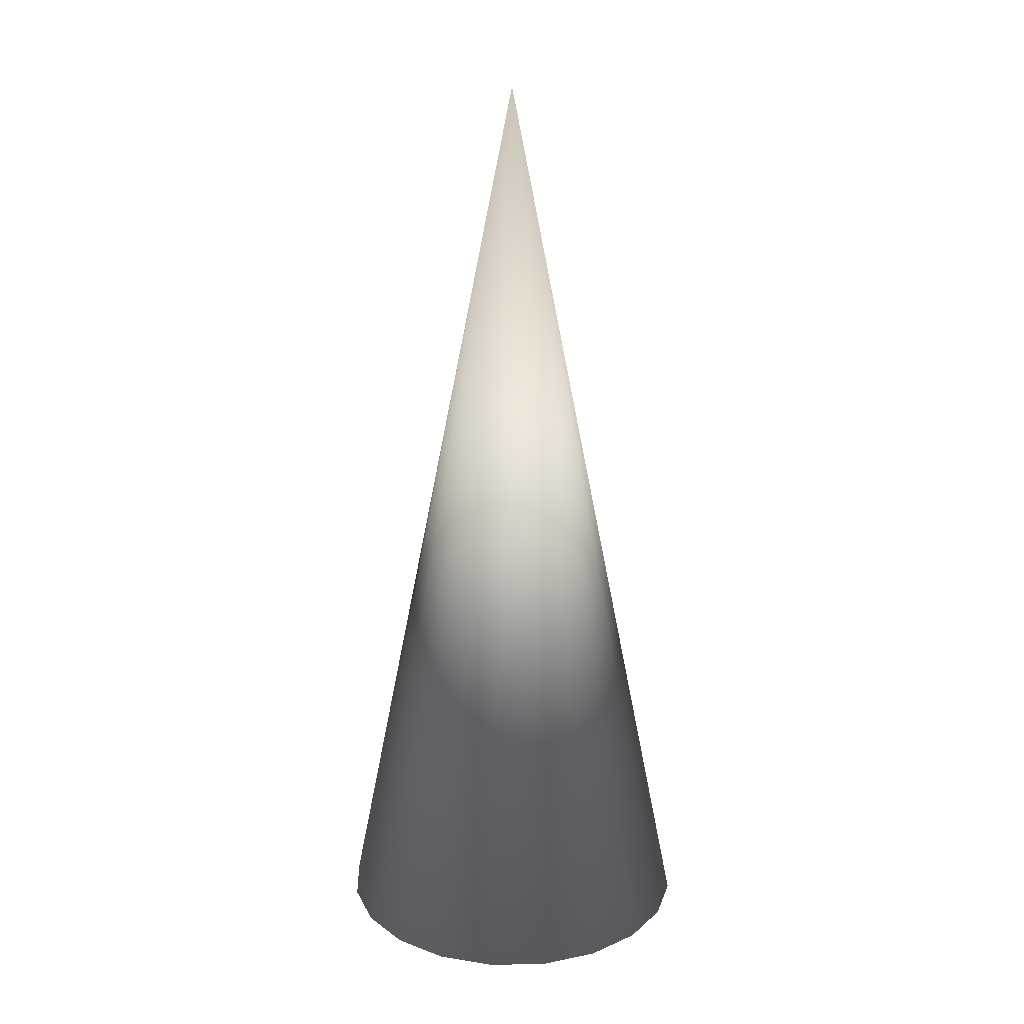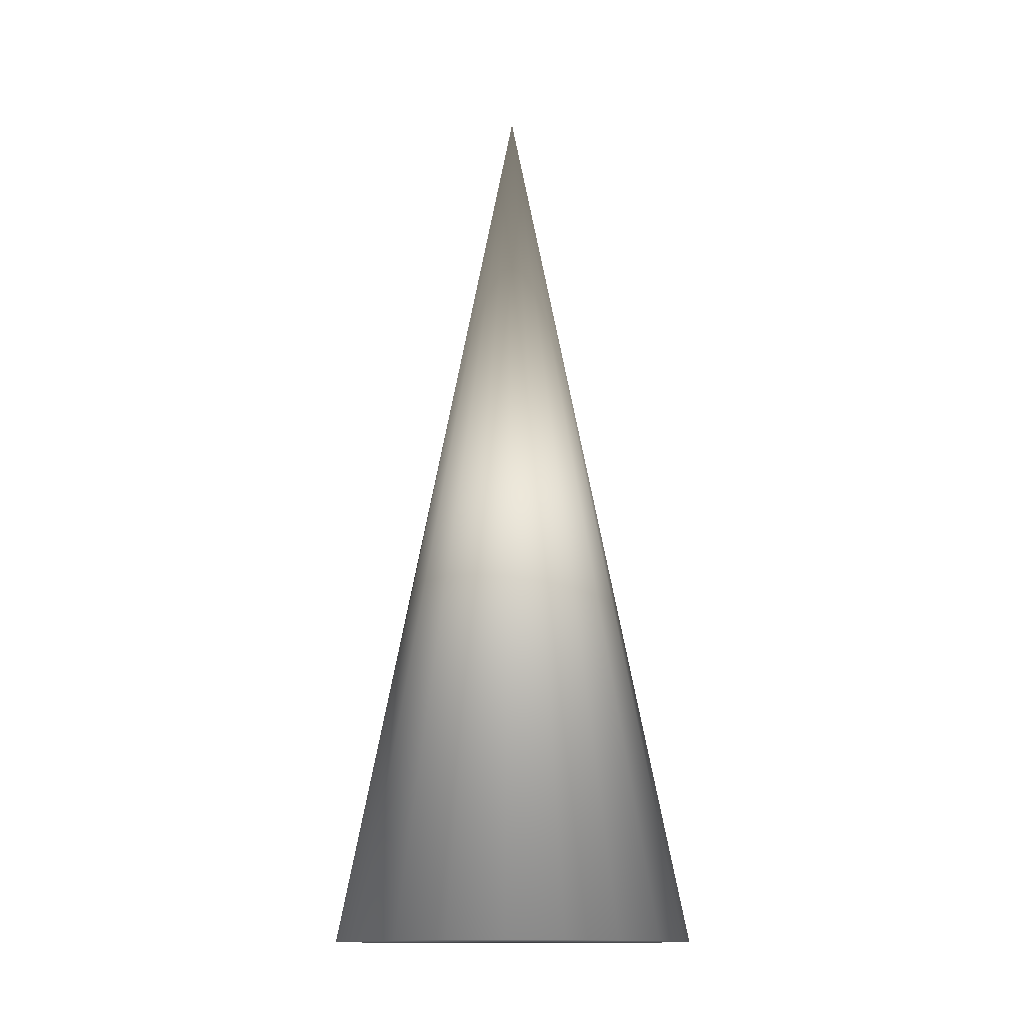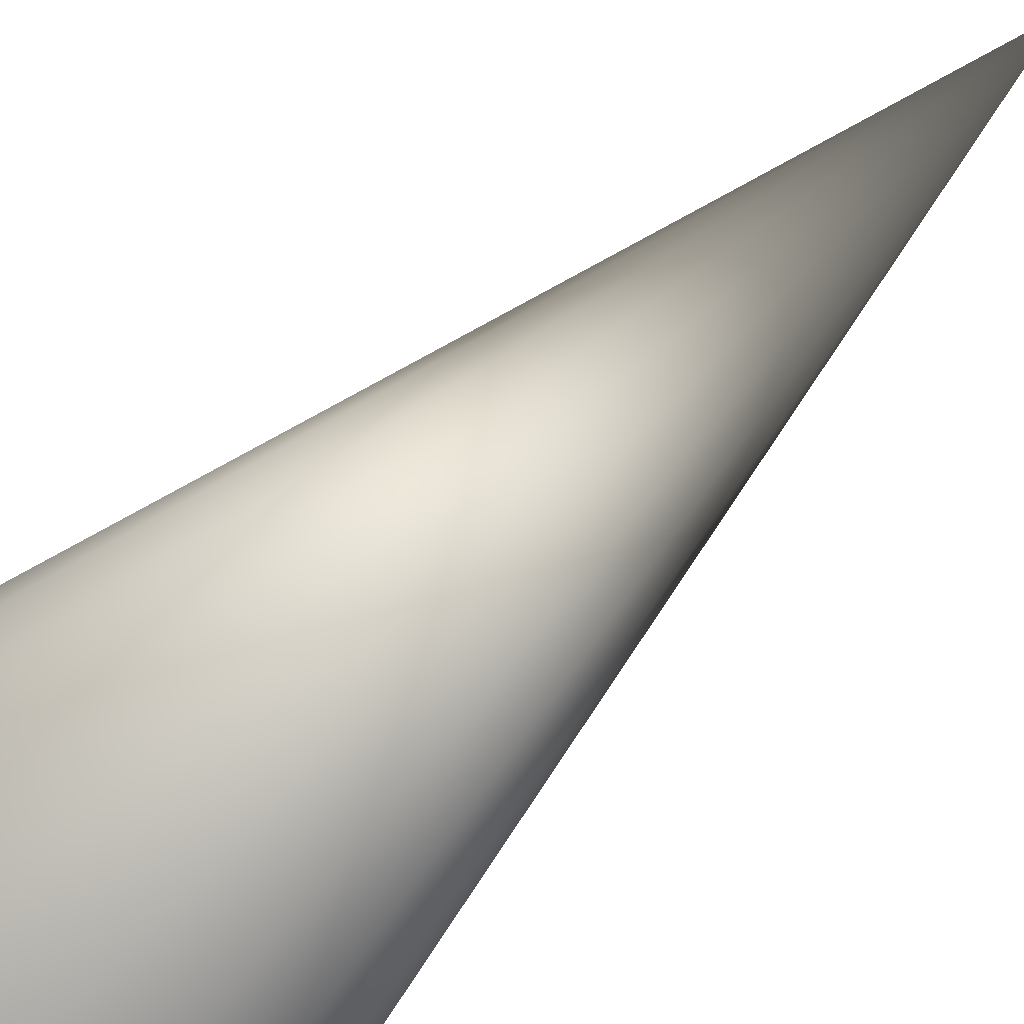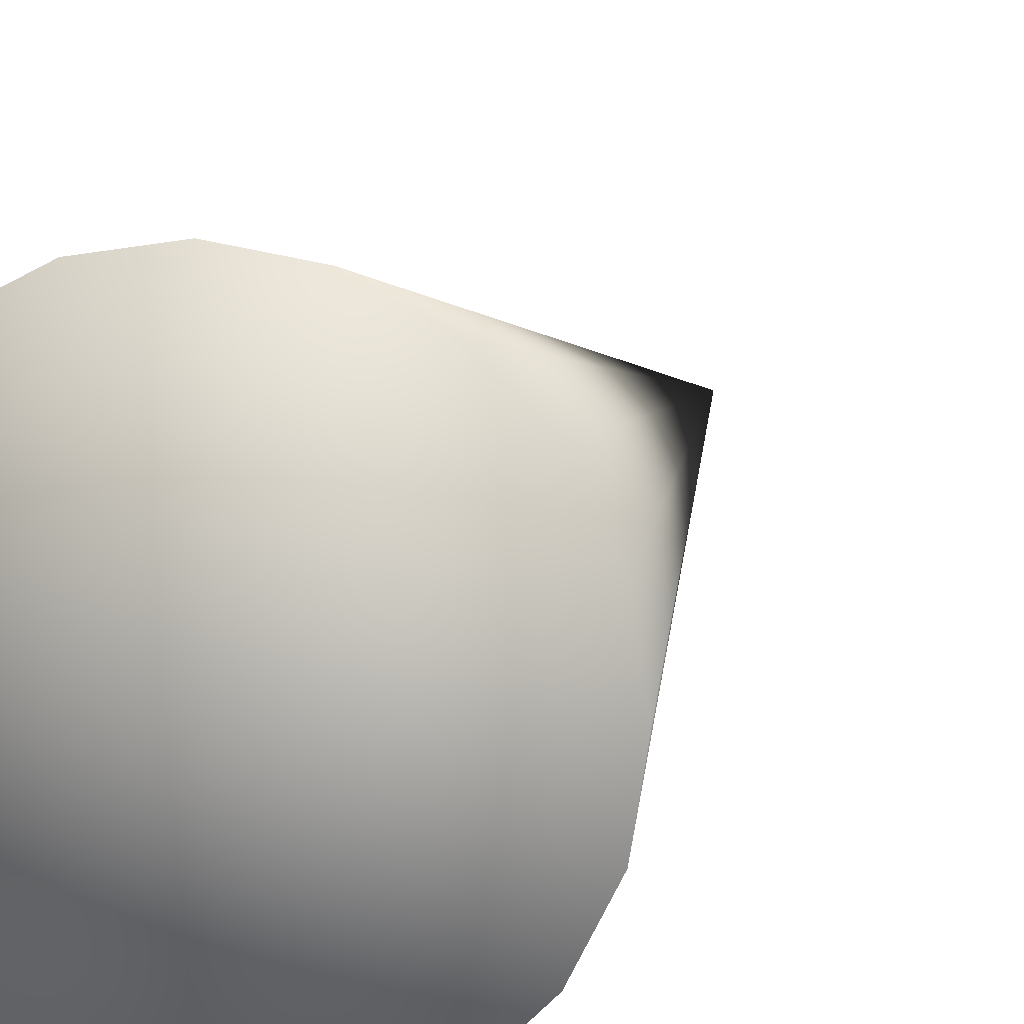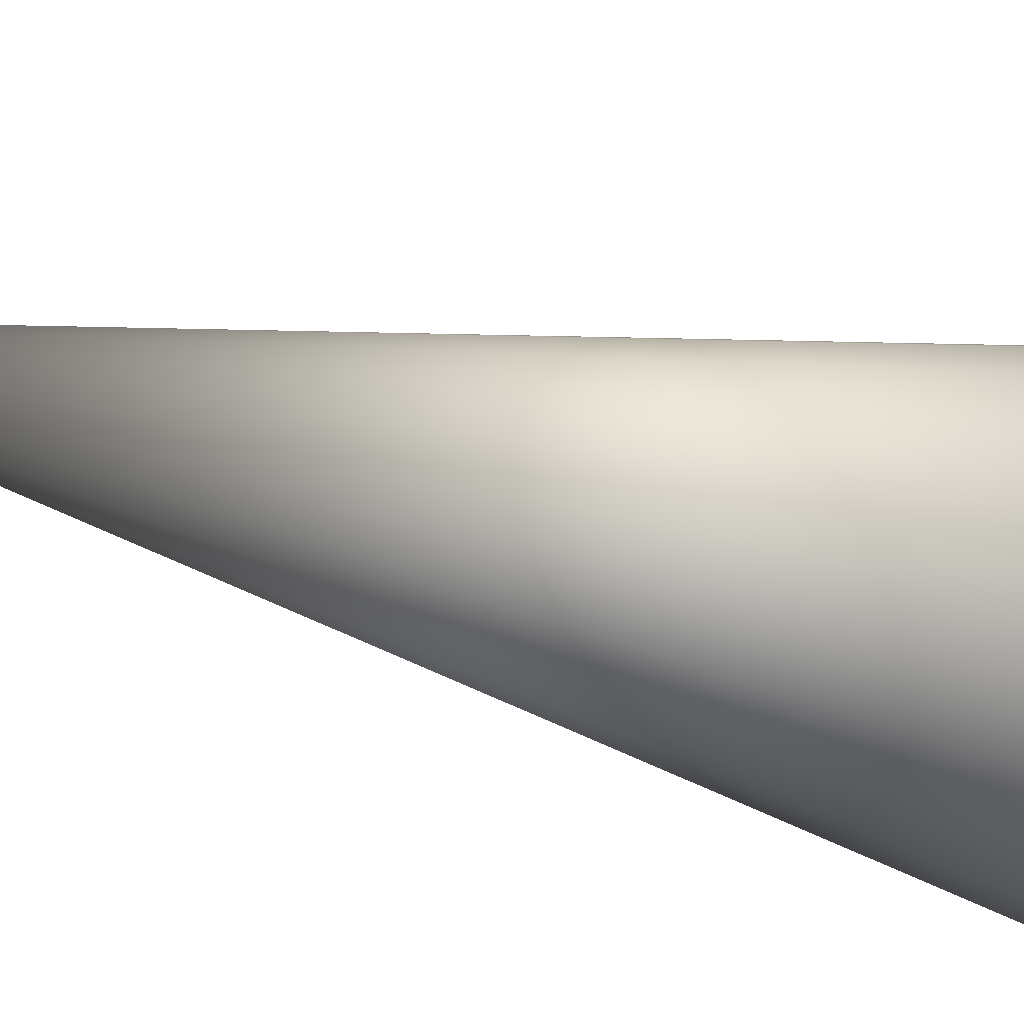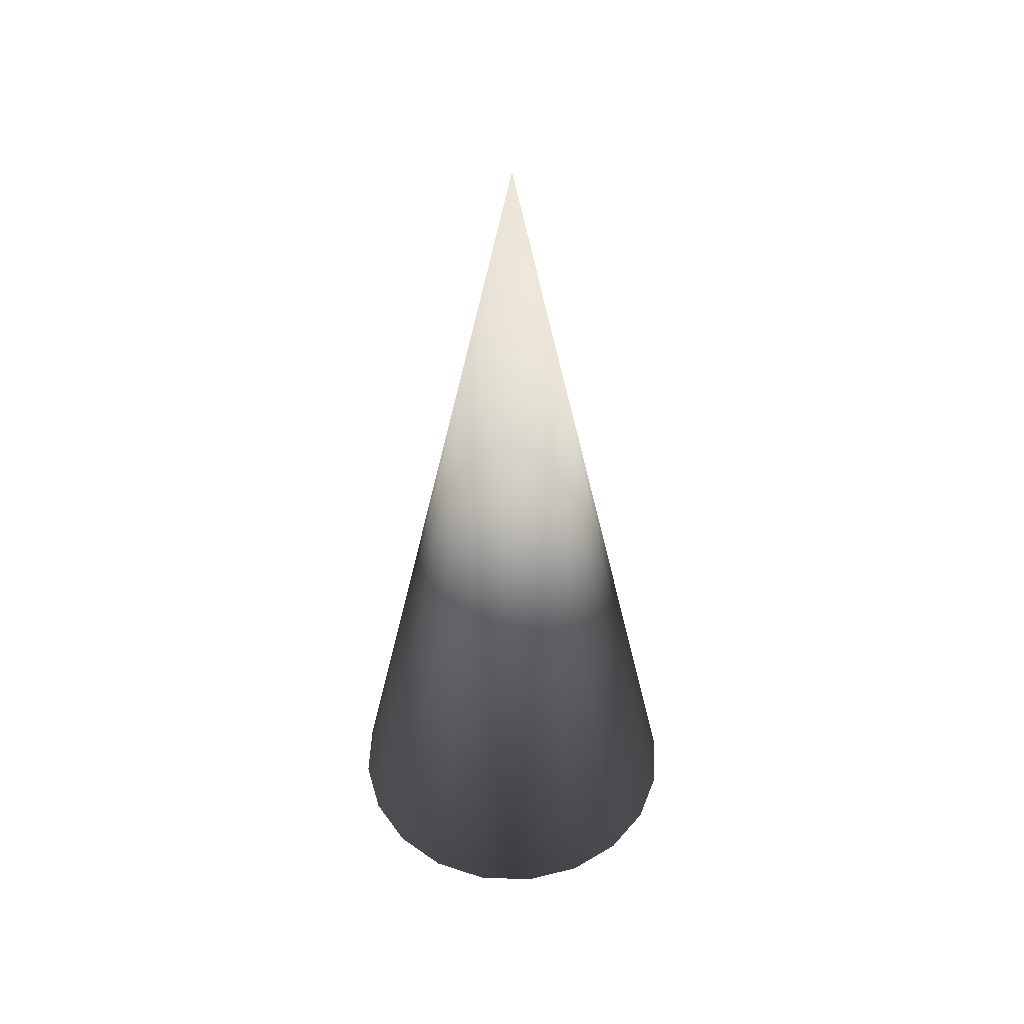
<metadata>
{"format":"obj","ext":"obj","renderer":"f3d","projection":"perspective","resolution":1024,"background":"white","views":[{"elev":20.4,"azim":-11.1,"up":"+Y"},{"elev":-13.5,"azim":92.1,"up":"+Y"},{"elev":53.7,"azim":41.6,"up":"+Z"},{"elev":9.7,"azim":15.6,"up":"+Z"},{"elev":-60.2,"azim":-103.9,"up":"+Z"},{"elev":47.4,"azim":-150.7,"up":"+Y"}]}
</metadata>
<code>
g Cone
v 1 -2.5 0
v 0.9511 -2.5 0.309
v 0.809 -2.5 0.5878
v 0.5878 -2.5 0.809
v 0.309 -2.5 0.9511
v 0 -2.5 1
v -0.309 -2.5 0.9511
v -0.5878 -2.5 0.809
v -0.809 -2.5 0.5878
v -0.9511 -2.5 0.309
v -1 -2.5 0
v -0.9511 -2.5 -0.309
v -0.809 -2.5 -0.5878
v -0.5878 -2.5 -0.809
v -0.309 -2.5 -0.9511
v -0 -2.5 -1
v 0.309 -2.5 -0.9511
v 0.5878 -2.5 -0.809
v 0.809 -2.5 -0.5878
v 0.9511 -2.5 -0.309
v 0 2.5 0
v 0 -2.5 0
f 1 21 2
f 2 22 1
f 2 21 3
f 3 22 2
f 3 21 4
f 4 22 3
f 4 21 5
f 5 22 4
f 5 21 6
f 6 22 5
f 6 21 7
f 7 22 6
f 7 21 8
f 8 22 7
f 8 21 9
f 9 22 8
f 9 21 10
f 10 22 9
f 10 21 11
f 11 22 10
f 11 21 12
f 12 22 11
f 12 21 13
f 13 22 12
f 13 21 14
f 14 22 13
f 14 21 15
f 15 22 14
f 15 21 16
f 16 22 15
f 16 21 17
f 17 22 16
f 17 21 18
f 18 22 17
f 18 21 19
f 19 22 18
f 19 21 20
f 20 22 19
f 20 21 1
f 1 22 20

</code>
